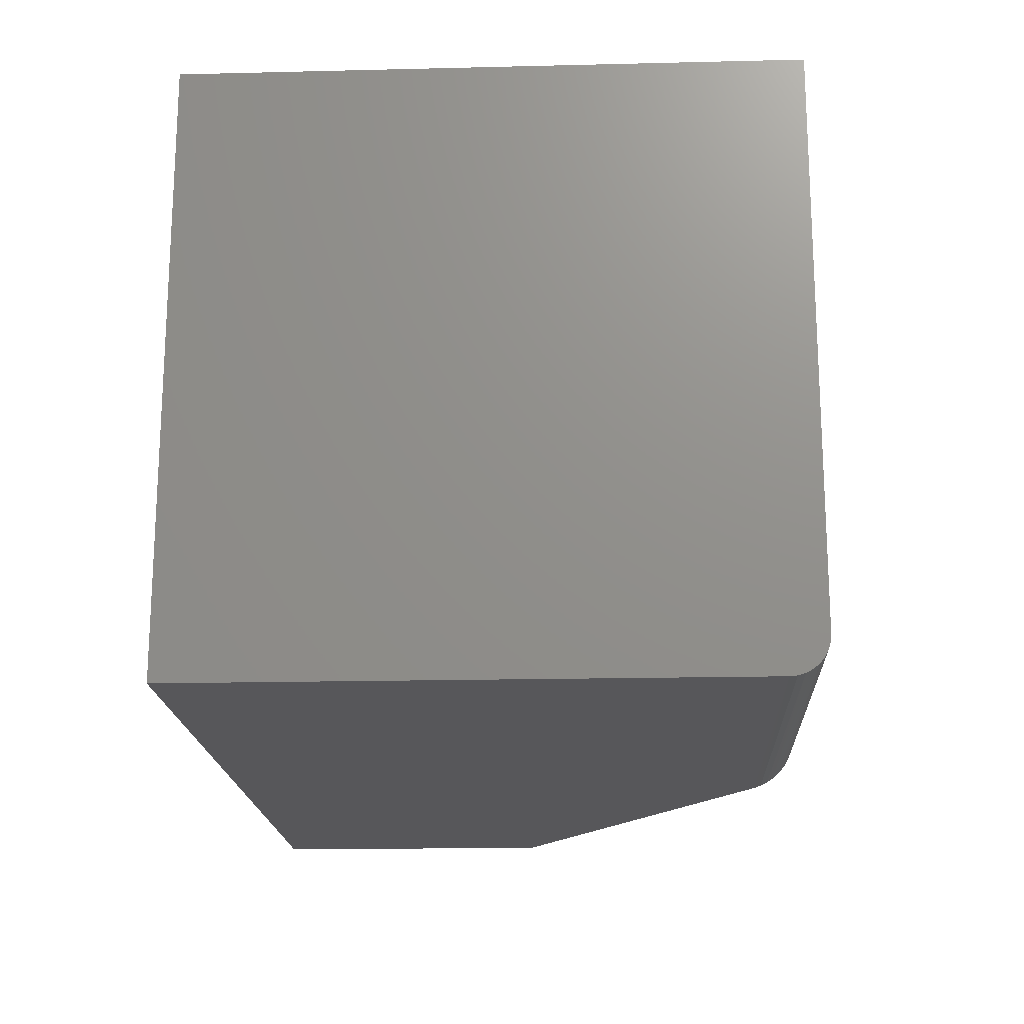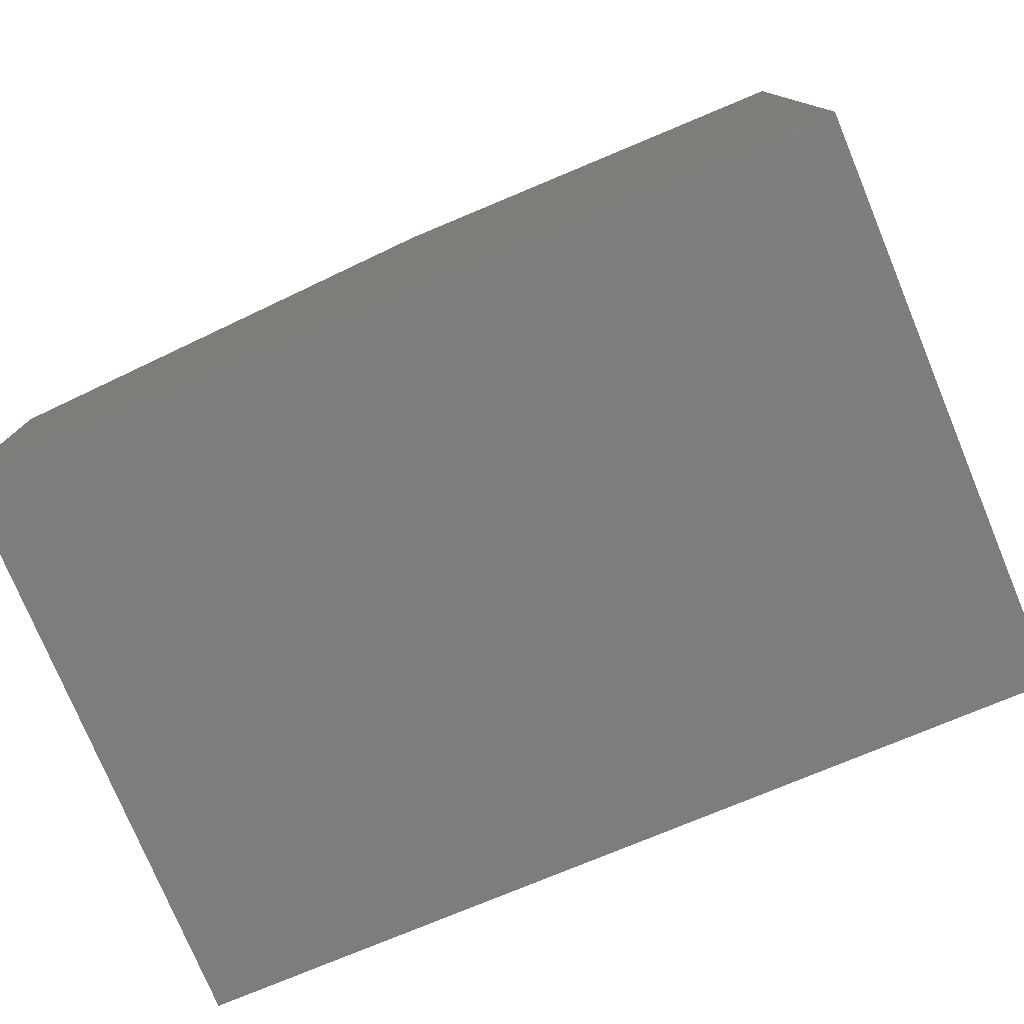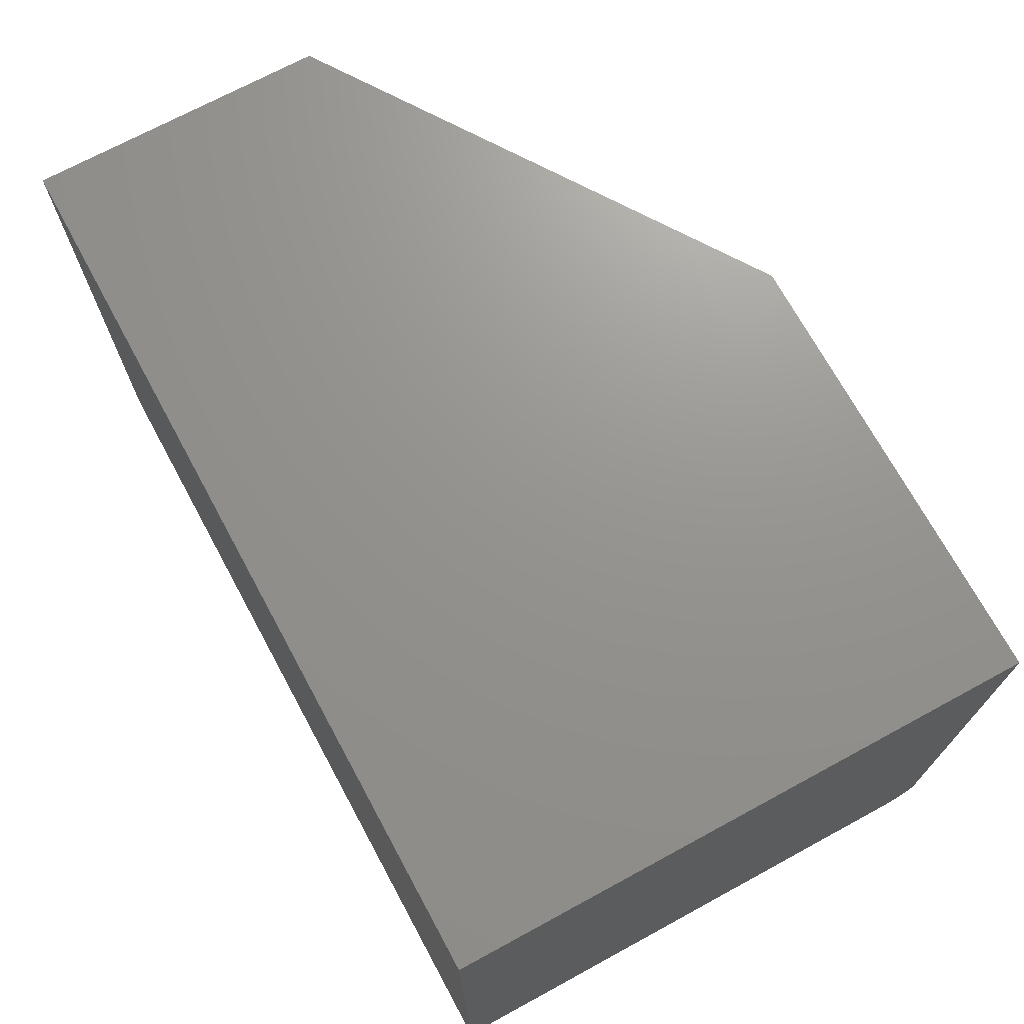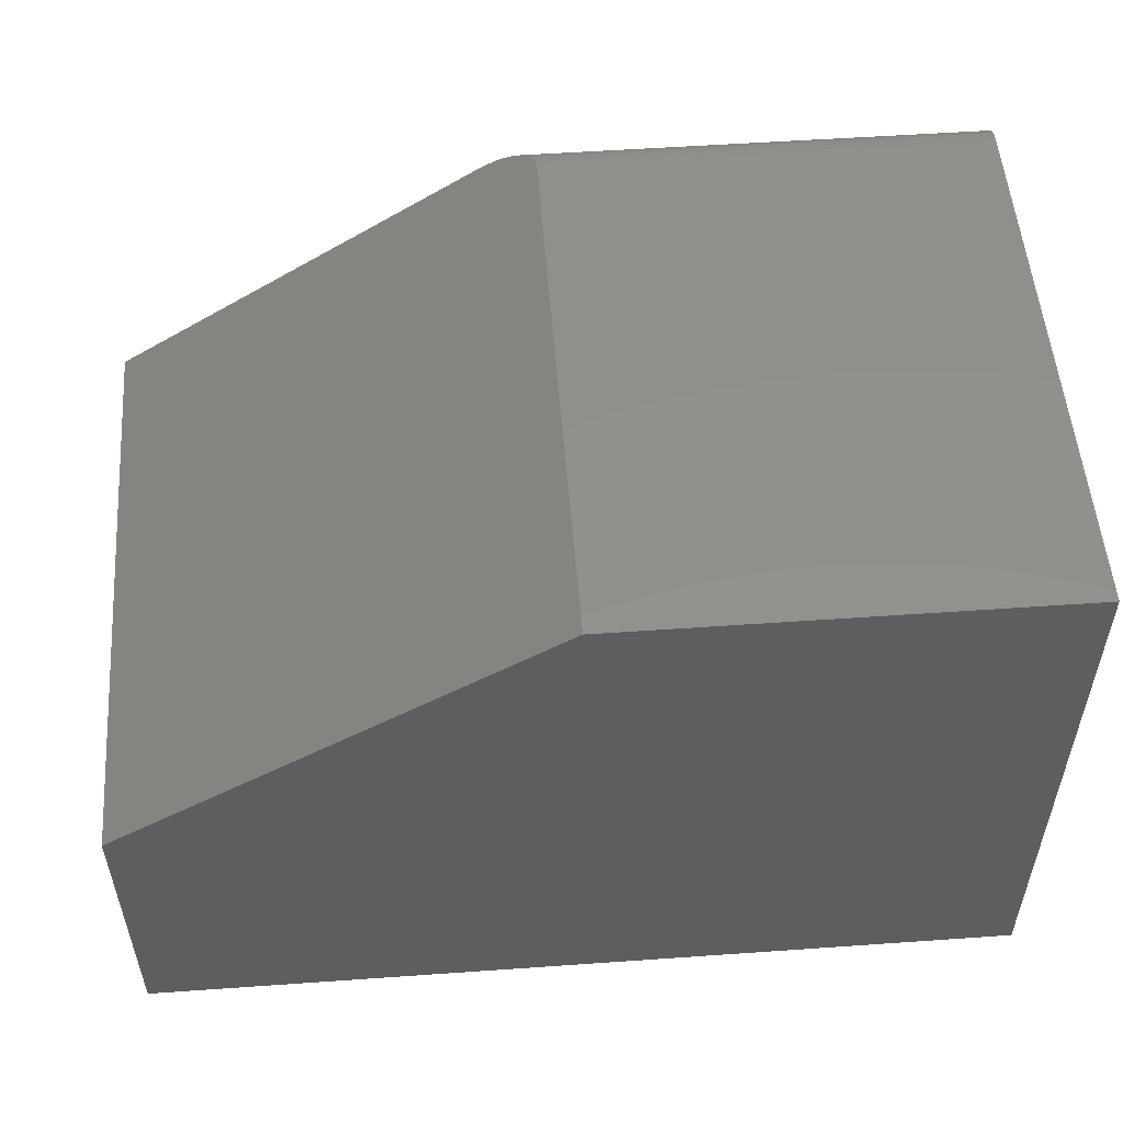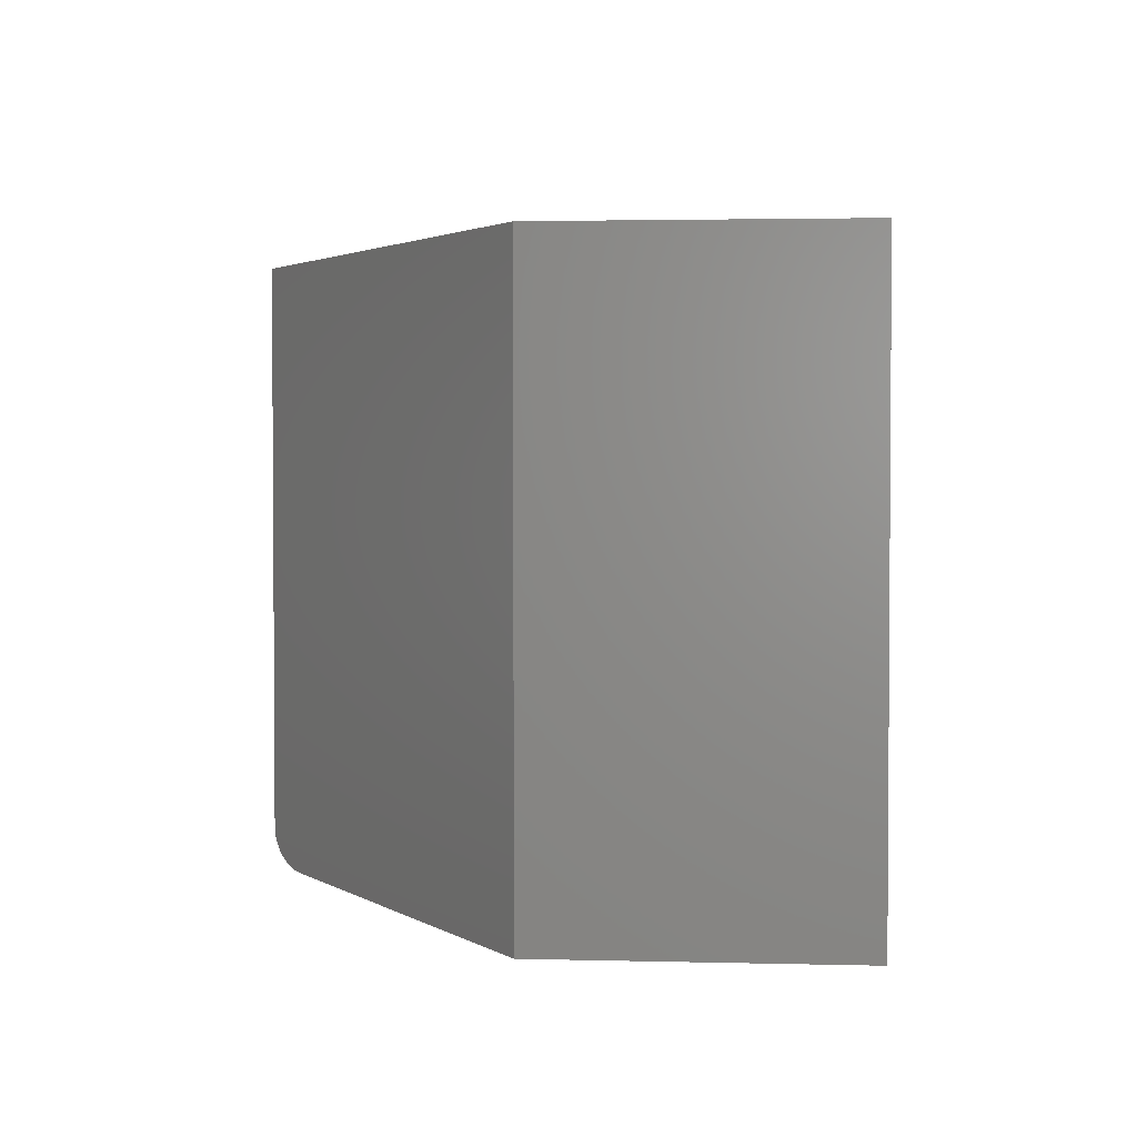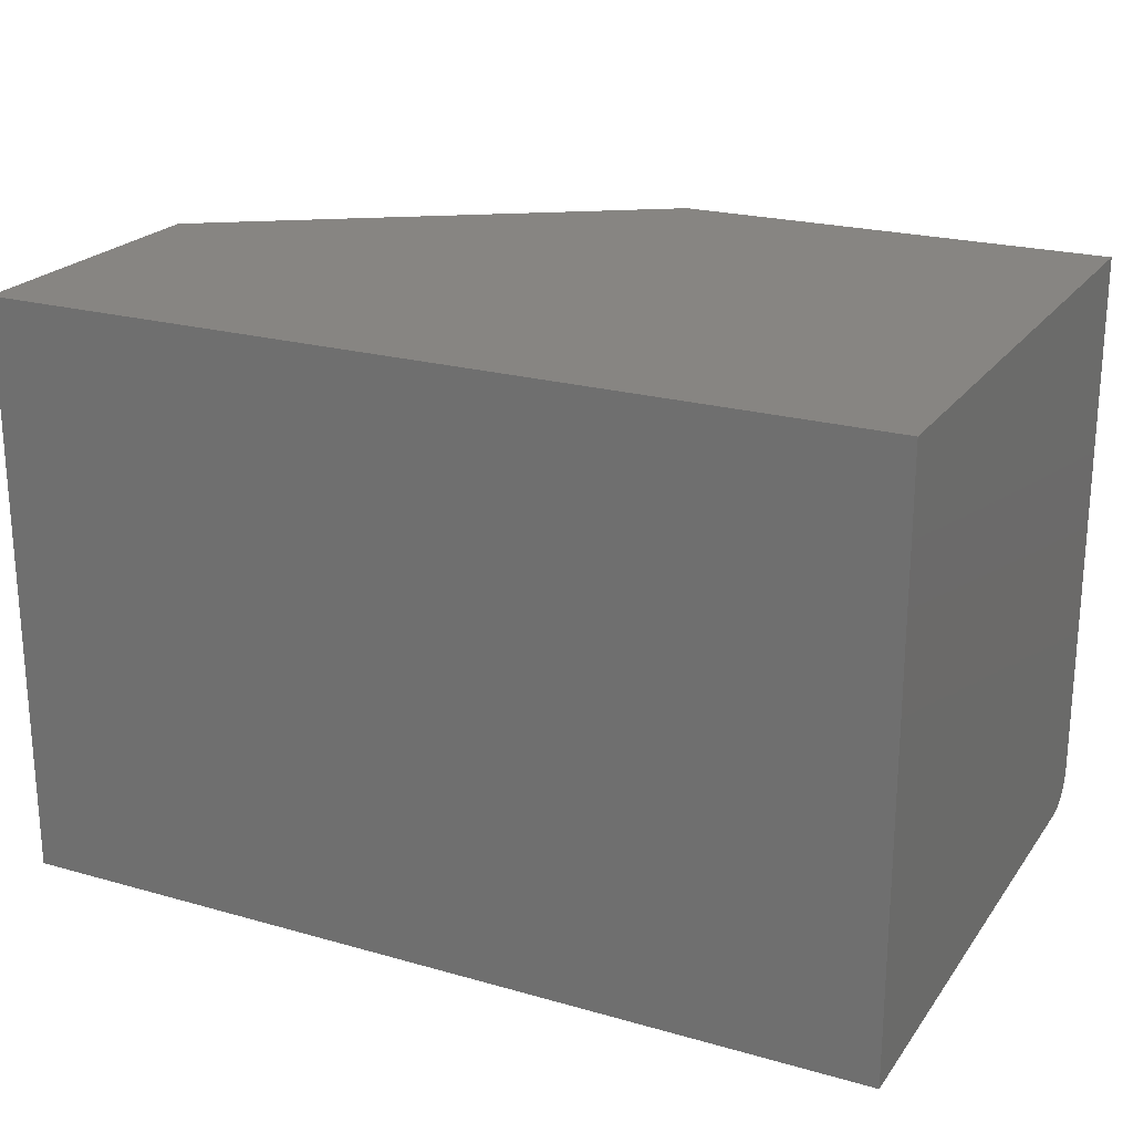
<metadata>
{"format":"stl","ext":"stl","renderer":"f3d","projection":"perspective","resolution":1024,"background":"white","views":[{"elev":-18.1,"azim":-87.3,"up":"+Y"},{"elev":-77.1,"azim":-157.4,"up":"+Z"},{"elev":71.0,"azim":-118.5,"up":"+Y"},{"elev":53.2,"azim":175.7,"up":"+Z"},{"elev":2.5,"azim":95.1,"up":"+Y"},{"elev":22.3,"azim":-153.8,"up":"+Y"}]}
</metadata>
<code>
# stl→obj: 31 verts, 58 faces
v -0.7266 -0.75 -0.2812
v 0.3984 -0.75 -0.2812
v -0.7266 -0.75 0.4179
v 0.3984 -0.75 0.0977
v -0.08707 -0.75 0.4179
v -0.7266 -0.7491 0.4271
v -0.7266 -0.7464 0.4359
v -0.7266 -0.7421 0.444
v -0.7266 -0.7363 0.4511
v -0.7266 -0.7292 0.4569
v -0.7266 -0.7211 0.4612
v -0.7266 -0.7123 0.4639
v -0.7266 -0.7031 0.4648
v -0.7266 4.141e-17 0.4648
v -0.7266 0 -0.2812
v -0.1581 1.045e-16 0.4648
v -0.1581 -0.7031 0.4648
v -0.111 -0.7473 0.4337
v -0.09909 -0.7493 0.4259
v 0.3984 1.459e-16 0.0977
v -0.1579 -0.7068 0.4647
v -0.1573 -0.7105 0.4642
v -0.1562 -0.7141 0.4635
v -0.1547 -0.7176 0.4625
v -0.1528 -0.721 0.4613
v -0.1506 -0.7242 0.4598
v -0.145 -0.7303 0.4561
v -0.141 -0.7336 0.4535
v -0.1324 -0.7392 0.4478
v -0.1219 -0.744 0.4409
v 0.3984 1.249e-16 -0.2812
f 1 2 3
f 3 2 4
f 3 4 5
f 3 6 7
f 1 3 7
f 1 7 8
f 1 8 9
f 1 9 10
f 1 10 11
f 1 11 12
f 1 12 13
f 1 13 14
f 1 14 15
f 16 14 17
f 17 14 13
f 5 18 19
f 17 20 16
f 4 20 17
f 4 17 21
f 4 21 22
f 4 22 23
f 4 23 24
f 4 24 25
f 4 25 26
f 4 26 27
f 4 27 28
f 4 28 29
f 4 29 30
f 4 30 18
f 4 18 5
f 3 19 6
f 3 5 19
f 24 23 11
f 24 11 25
f 26 25 11
f 11 10 26
f 26 10 27
f 27 10 9
f 9 28 27
f 29 28 9
f 9 8 29
f 29 8 30
f 30 8 7
f 30 7 18
f 18 7 6
f 18 6 19
f 12 11 23
f 12 23 22
f 12 22 21
f 12 21 17
f 12 17 13
f 16 20 14
f 14 20 31
f 14 31 15
f 31 20 2
f 2 20 4
f 1 15 2
f 2 15 31

</code>
